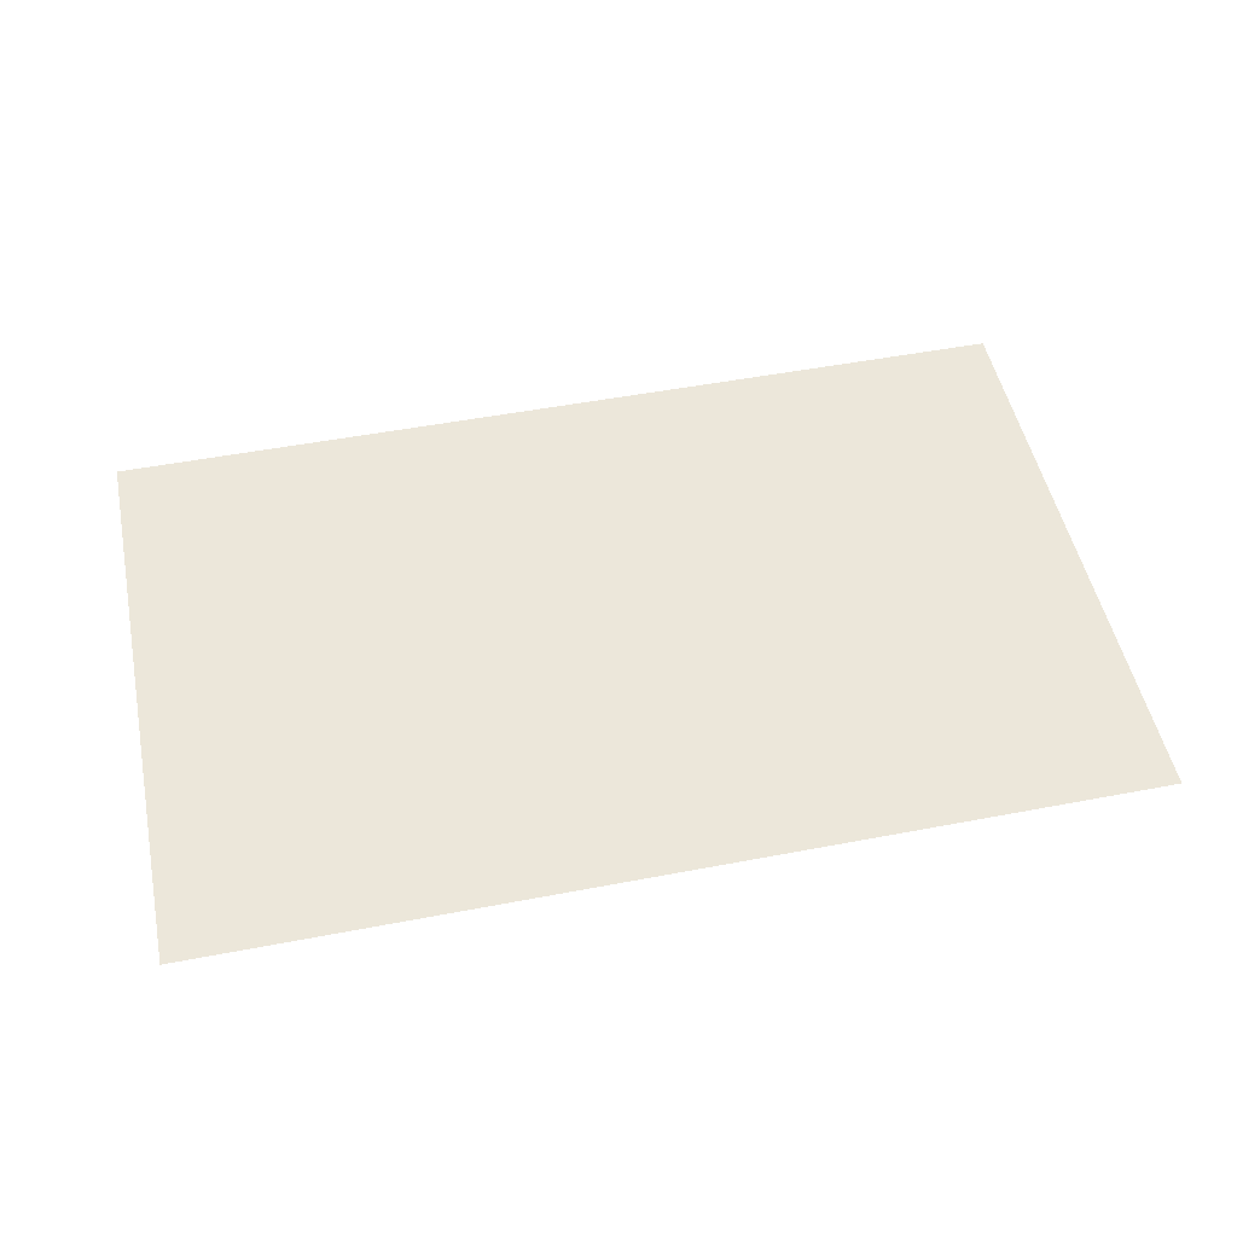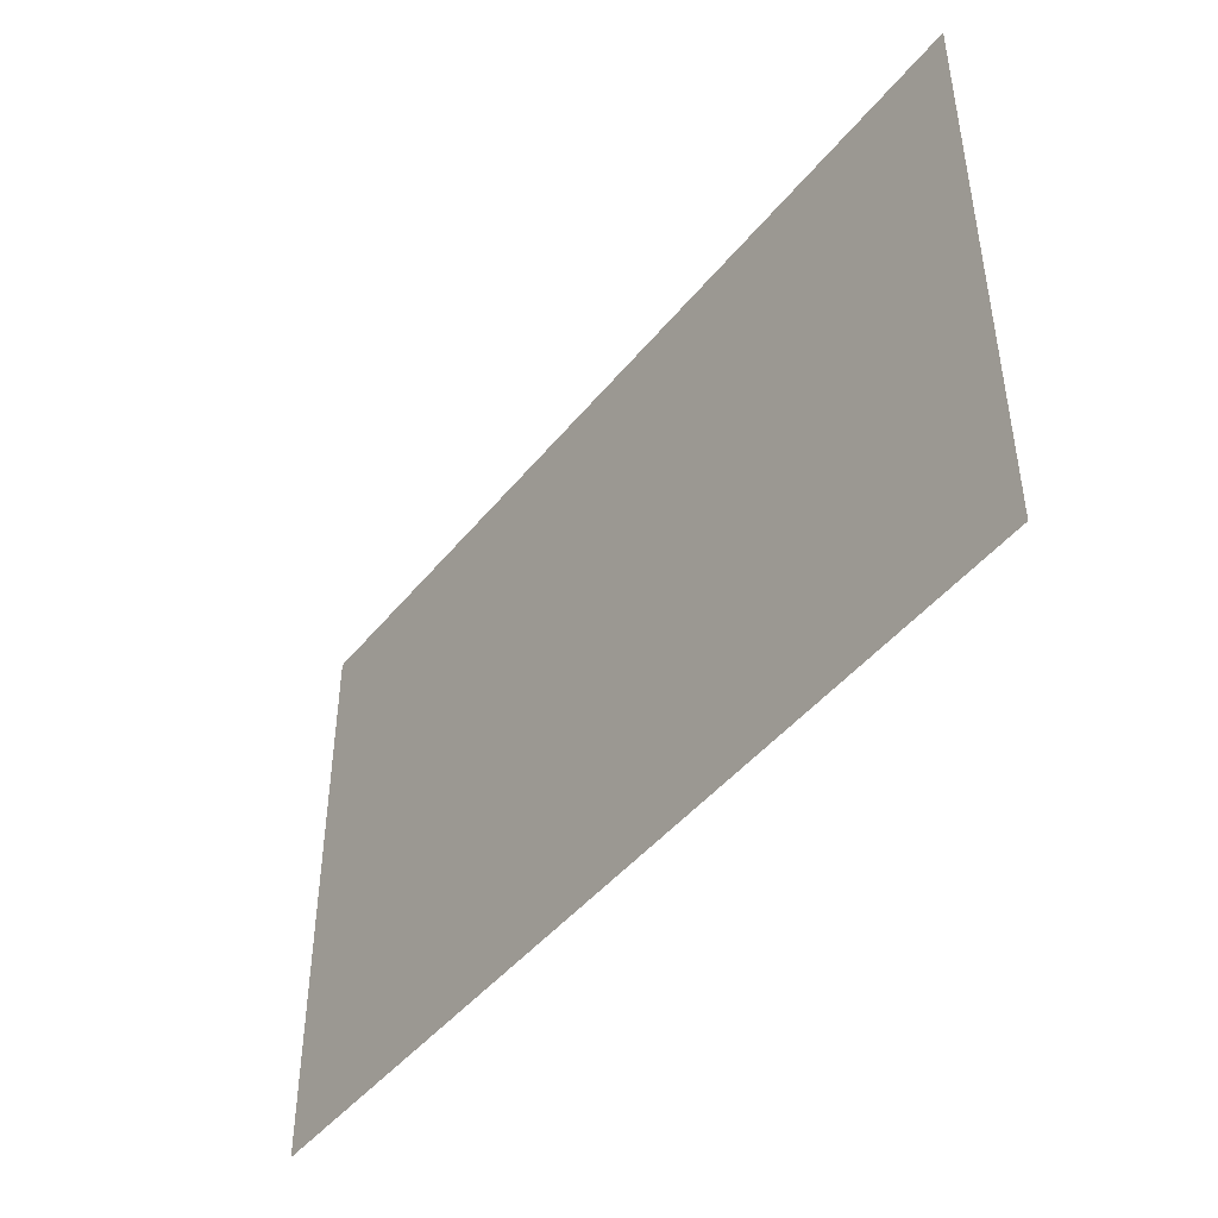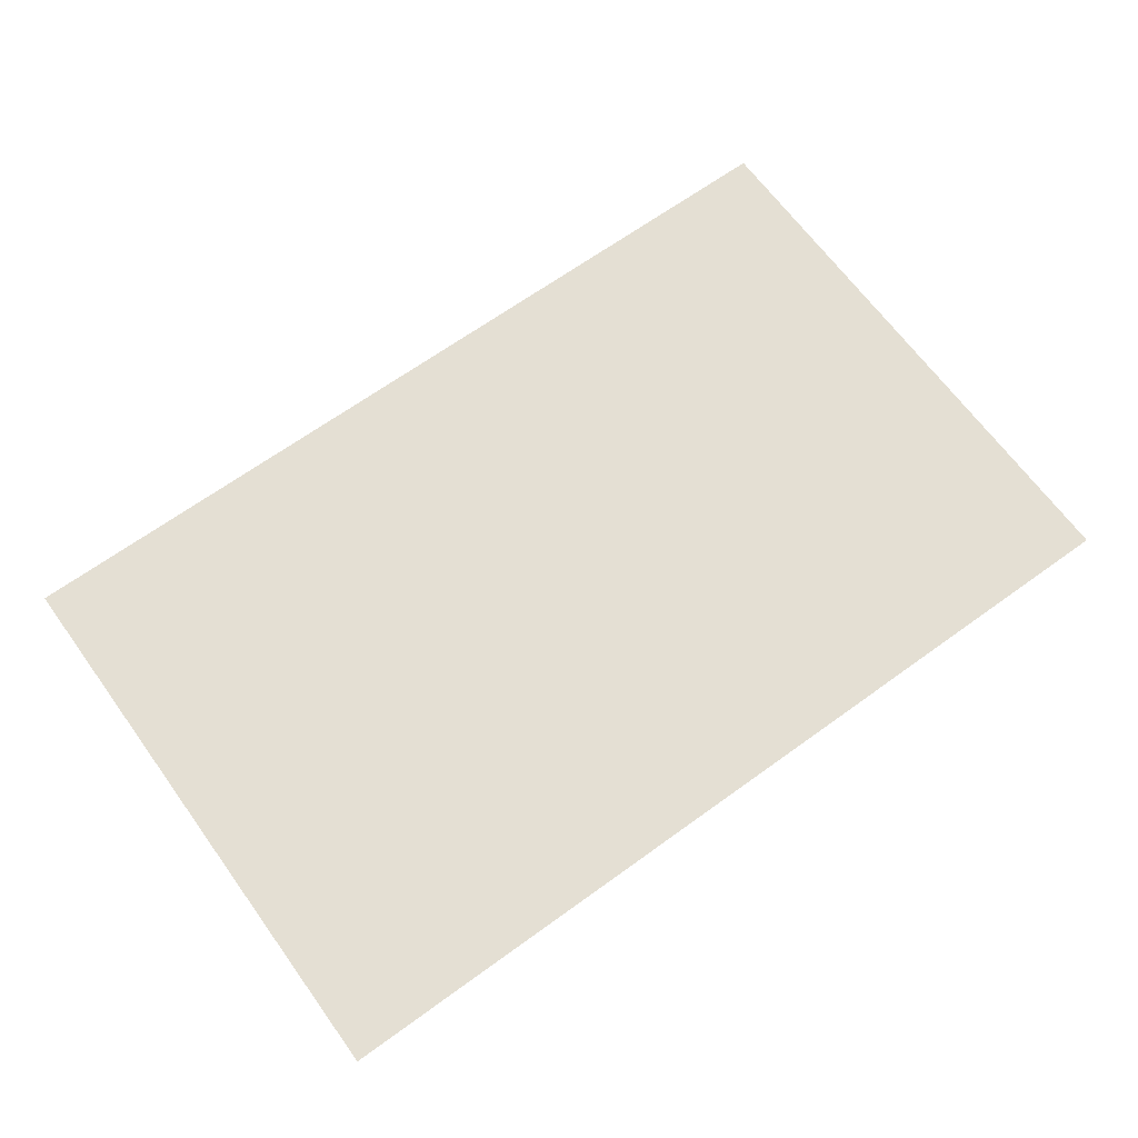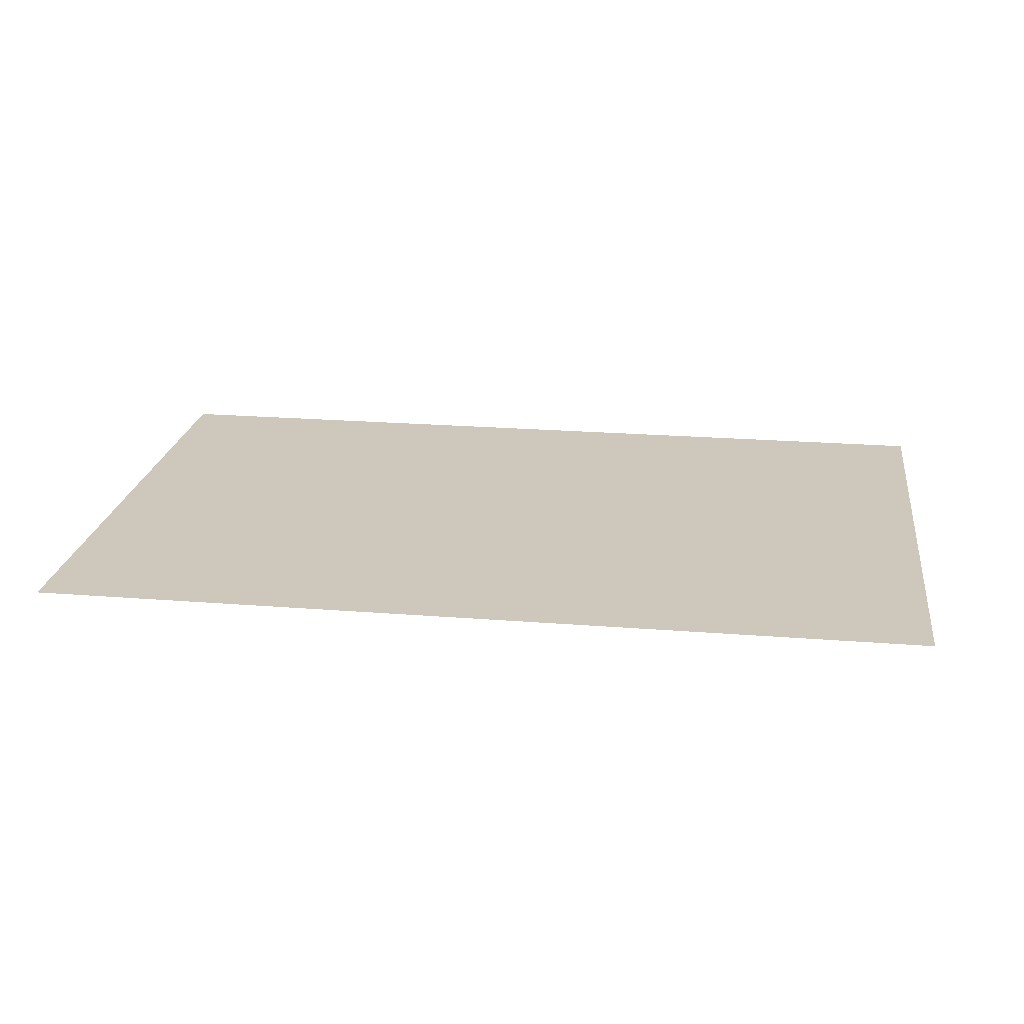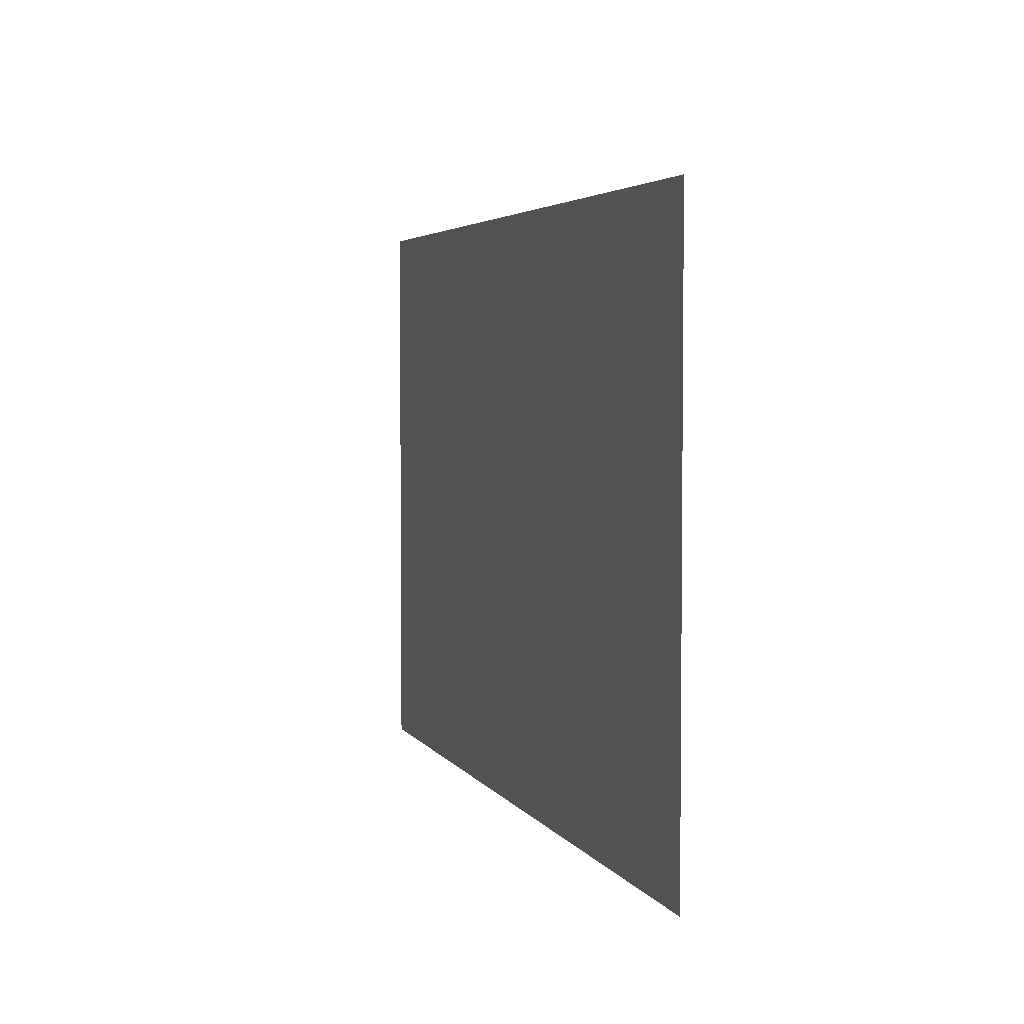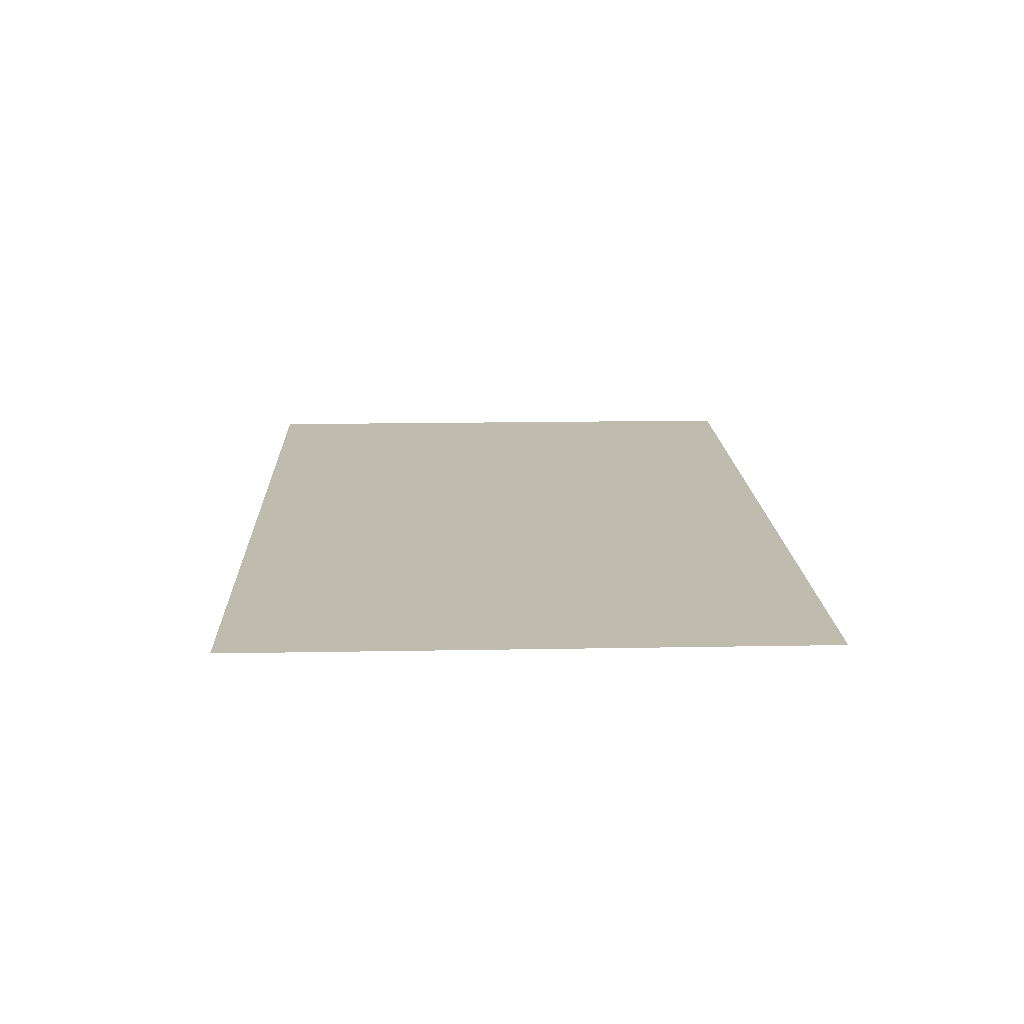
<metadata>
{"format":"obj","ext":"obj","renderer":"f3d","projection":"perspective","resolution":1024,"background":"white","views":[{"elev":50.7,"azim":-11.8,"up":"+Y"},{"elev":-45.3,"azim":53.7,"up":"+Z"},{"elev":66.4,"azim":-36.0,"up":"+Y"},{"elev":21.8,"azim":-172.0,"up":"+Y"},{"elev":3.9,"azim":-106.9,"up":"+Z"},{"elev":15.9,"azim":-92.2,"up":"+Y"}]}
</metadata>
<code>
o Plan.003
v 0.2104 -0.1579 0.1101
v -0.2312 -0.1579 -0.1714
v -0.2312 -0.1579 0.1101
v 0.2104 -0.1579 -0.1714
f 1 2 3
f 1 4 2

</code>
